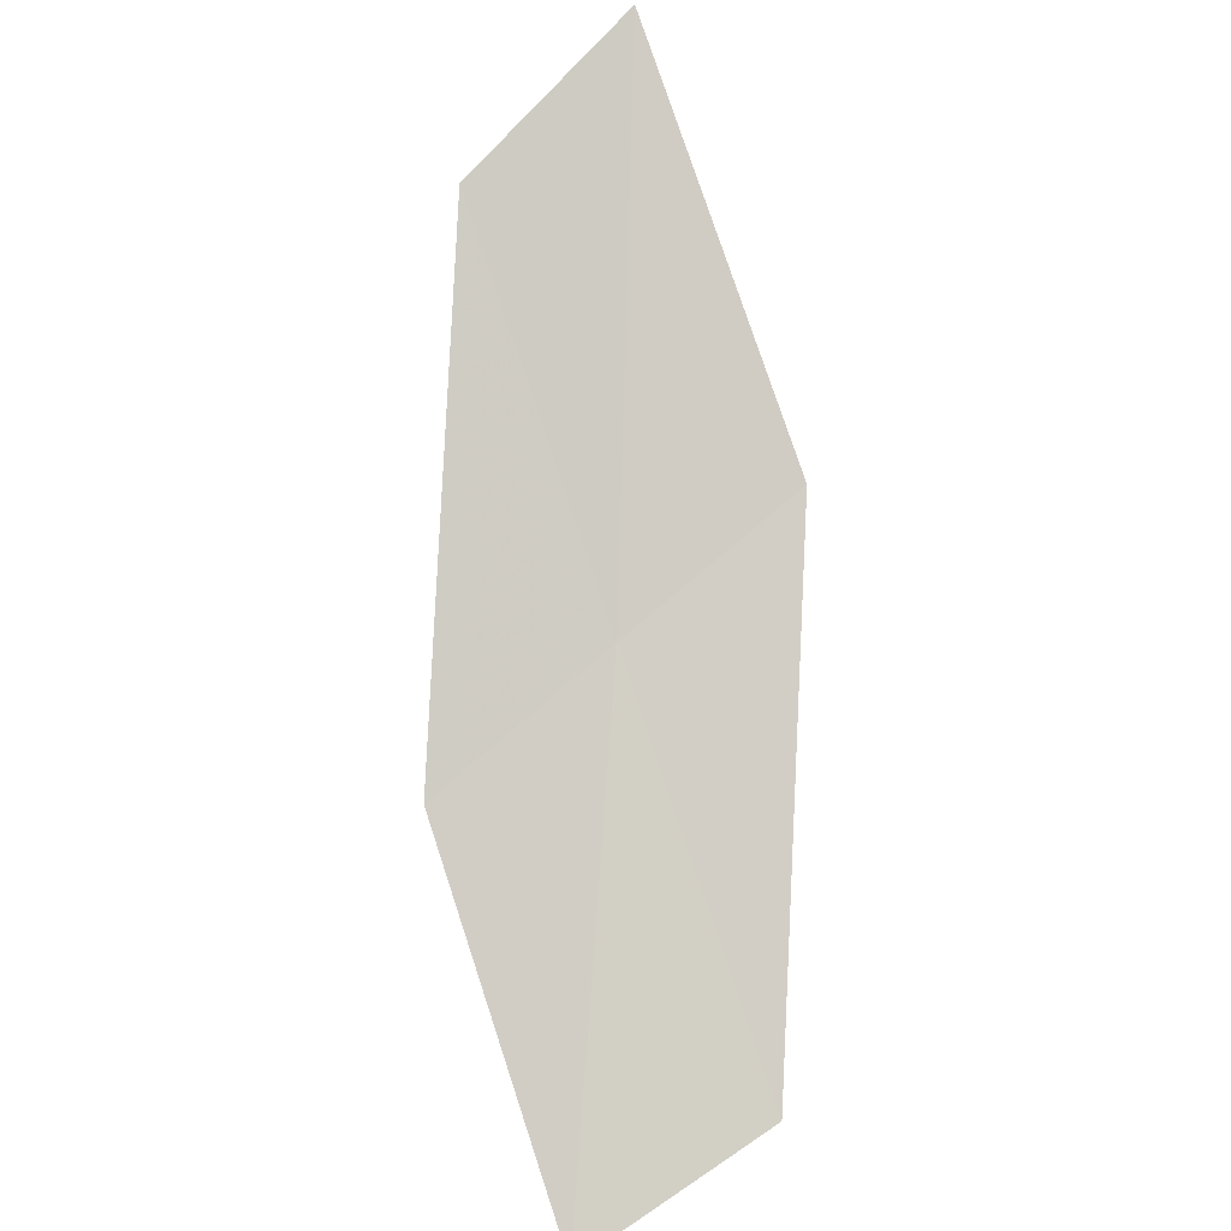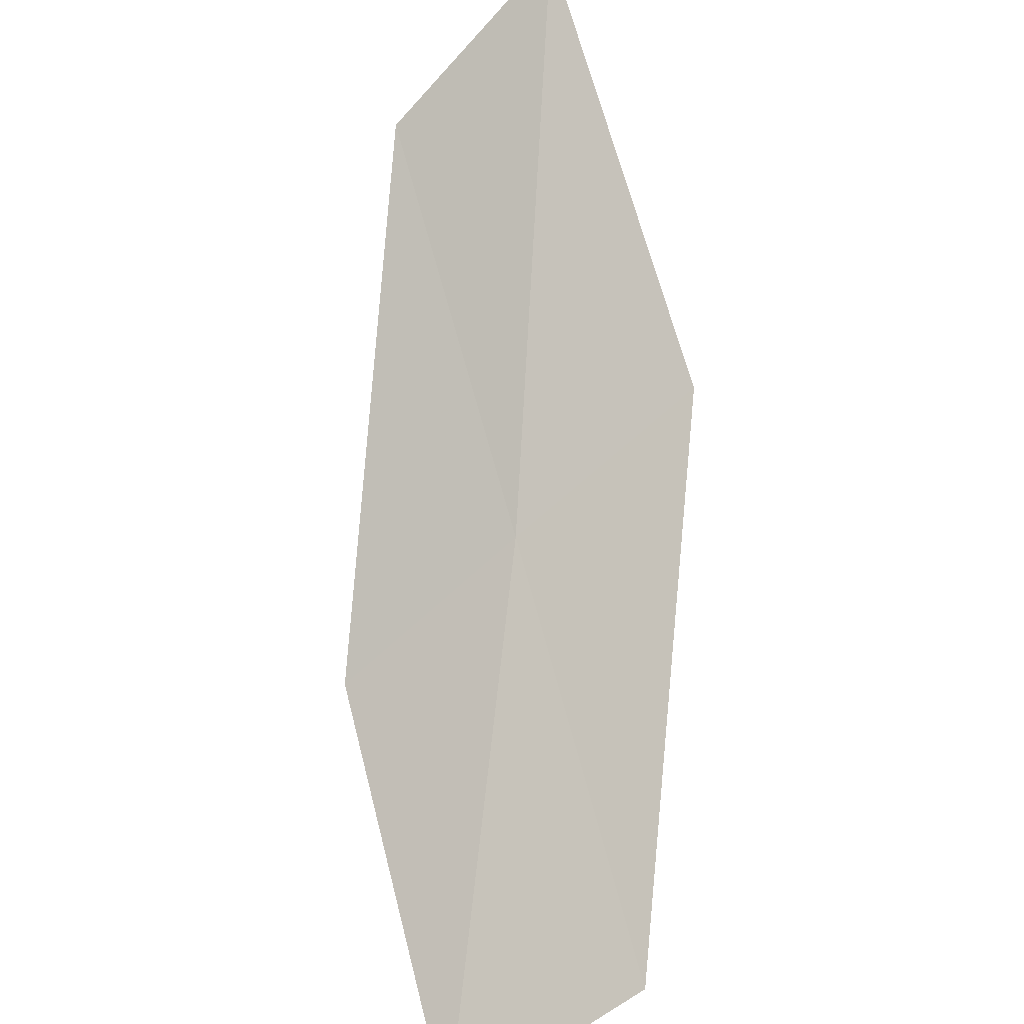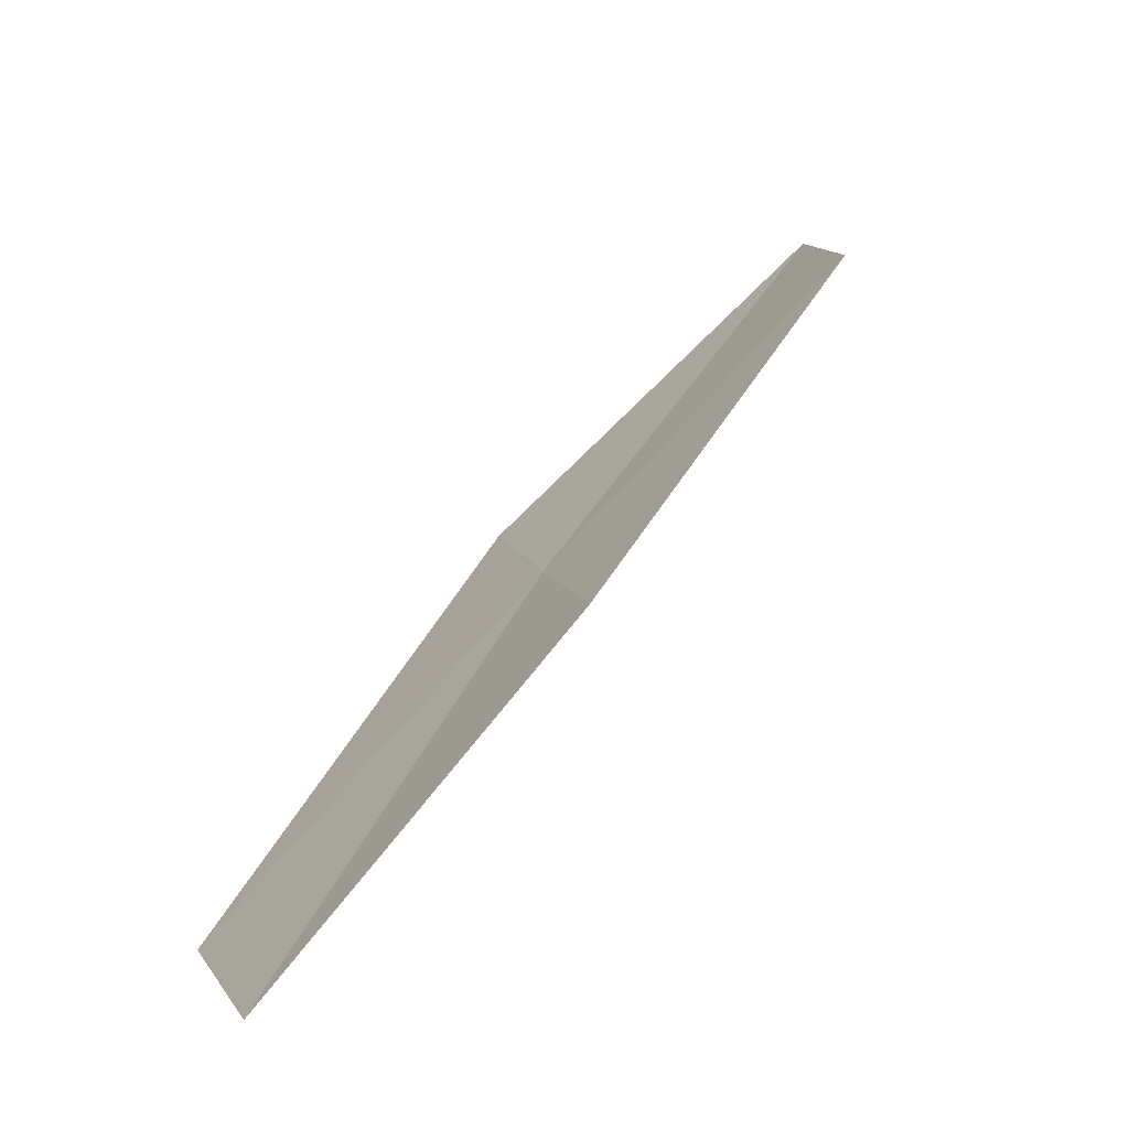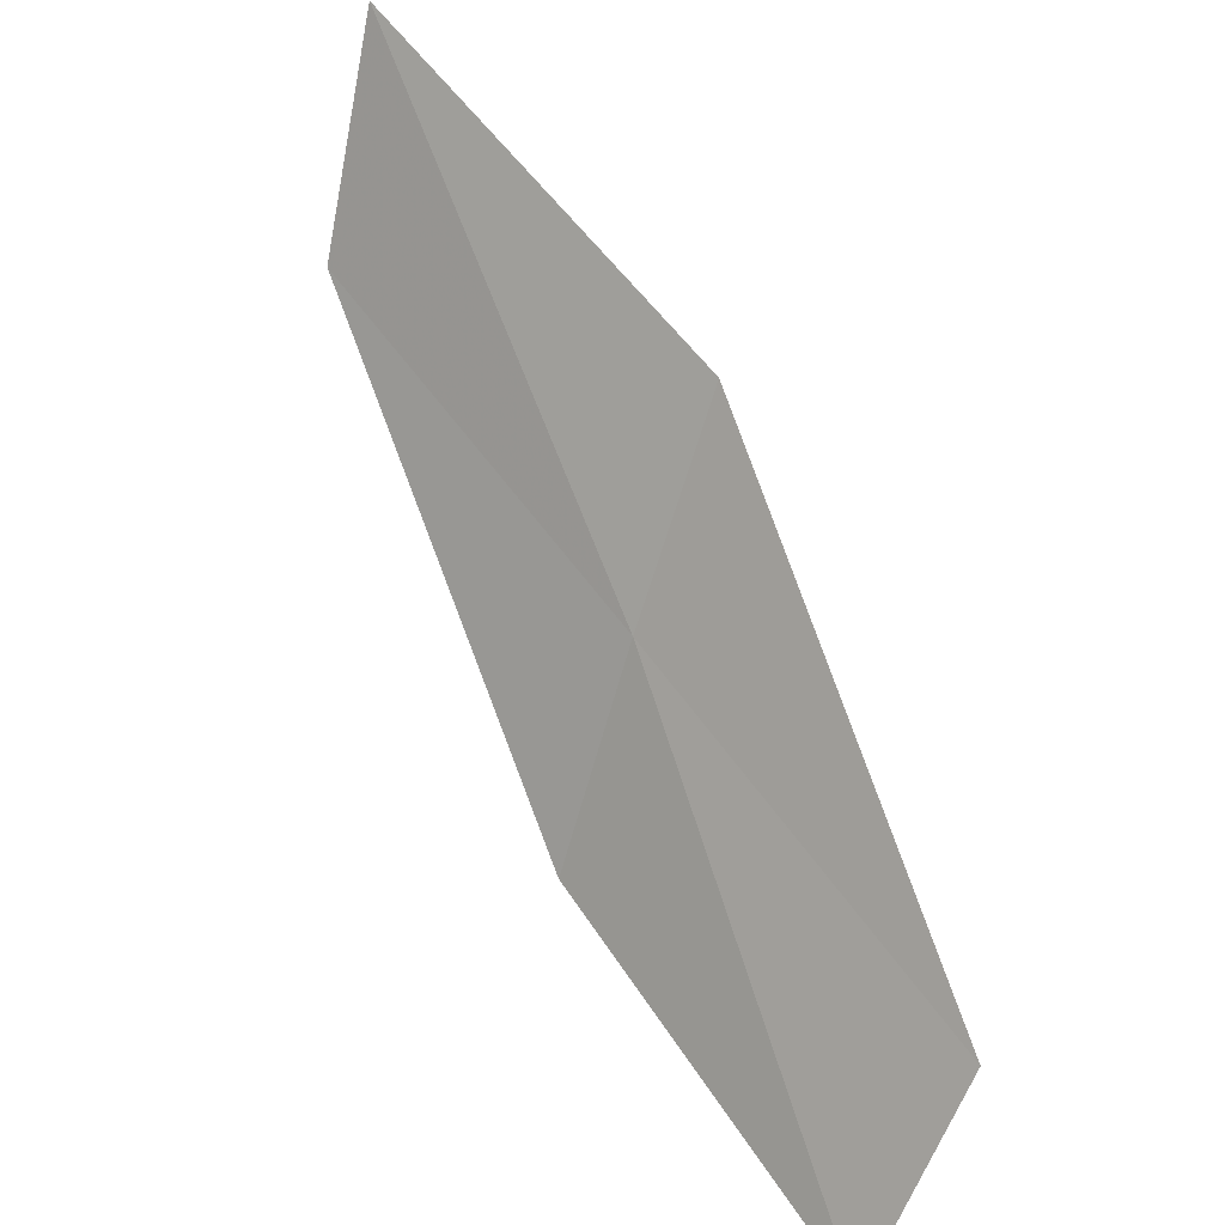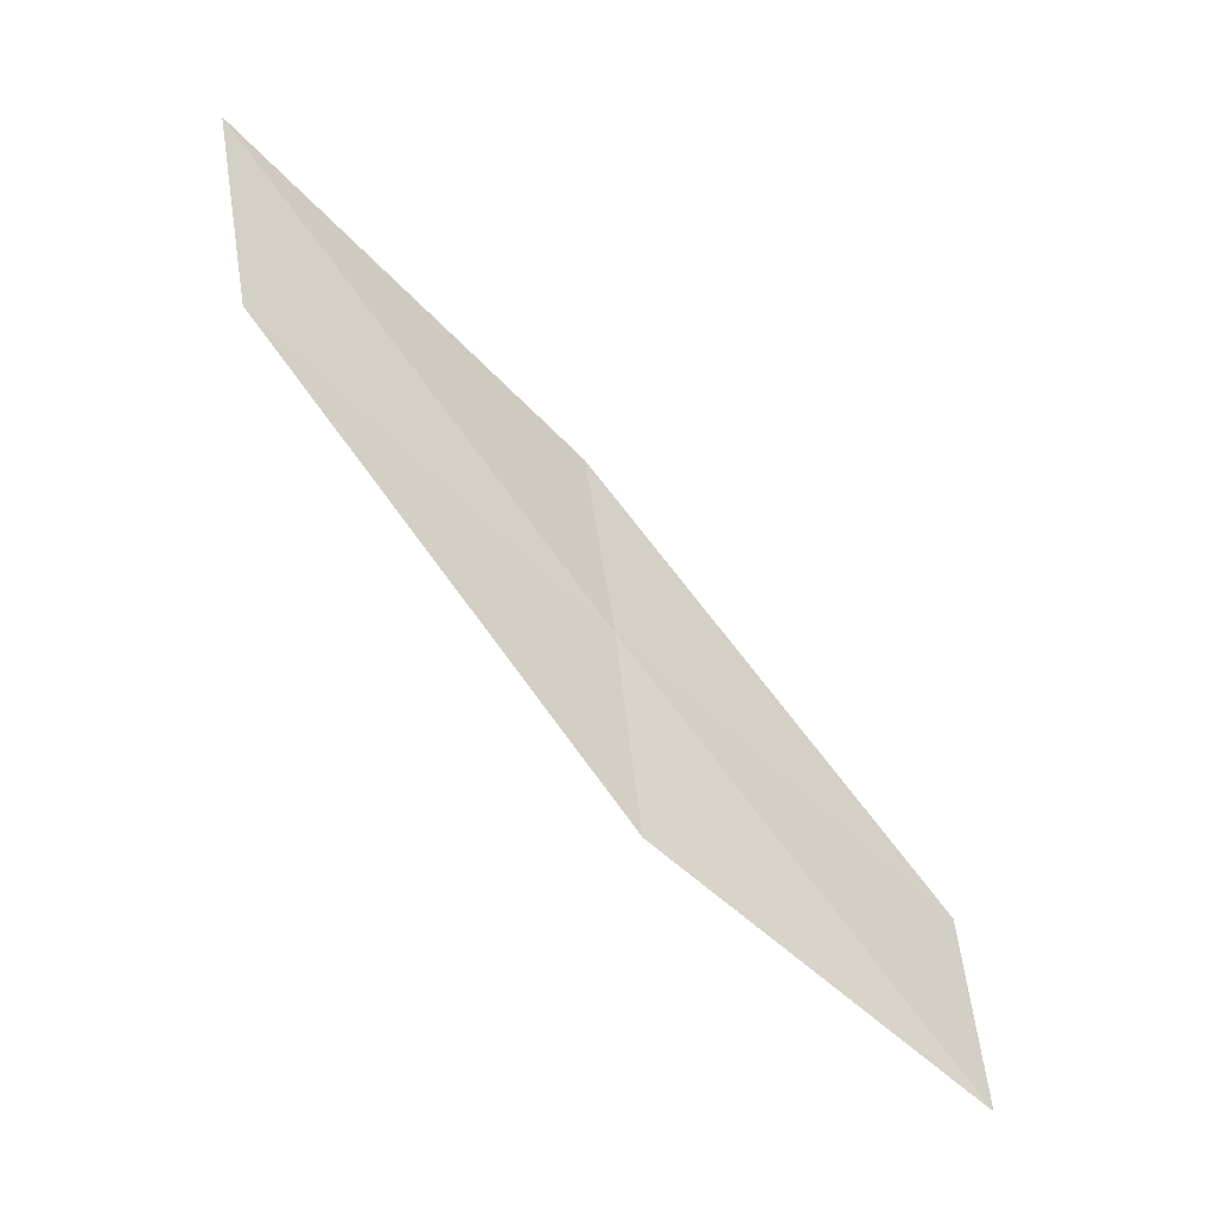
<metadata>
{"format":"obj","ext":"obj","renderer":"f3d","projection":"perspective","resolution":1024,"background":"white","views":[{"elev":36.2,"azim":-14.3,"up":"+Z"},{"elev":-57.4,"azim":9.9,"up":"+Y"},{"elev":-5.7,"azim":-130.3,"up":"+Y"},{"elev":-57.2,"azim":43.5,"up":"+Y"},{"elev":20.5,"azim":-82.7,"up":"+Z"}]}
</metadata>
<code>
v 31.07 12.59 17.69
v 30.1 12.35 17.12
v 30.39 10.76 15.69
v 31.42 10.96 16.14
v 30.72 14.18 19.27
v 31.65 14.49 19.93
v 32.05 12.86 18.22
f 1 2 3
f 1 3 4
f 1 5 2
f 1 6 5
f 1 7 6
f 1 4 7

</code>
